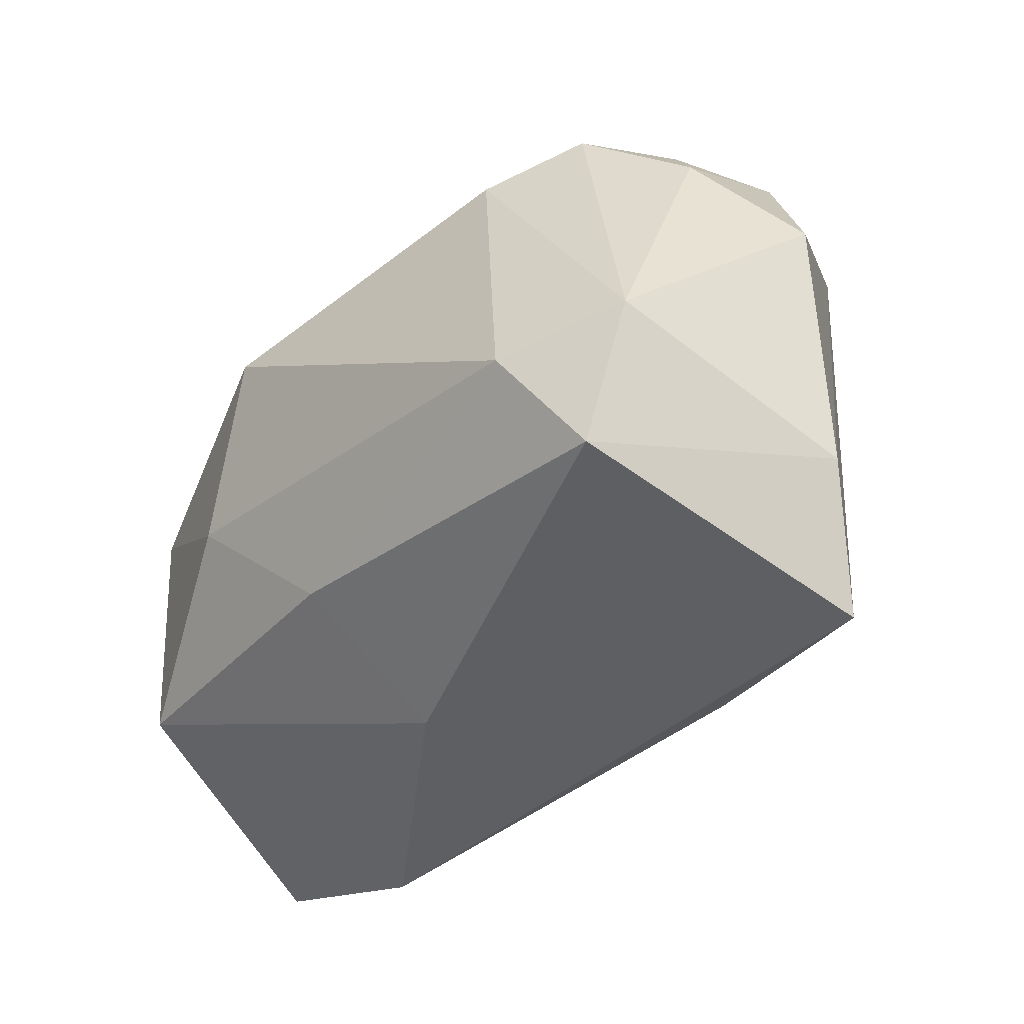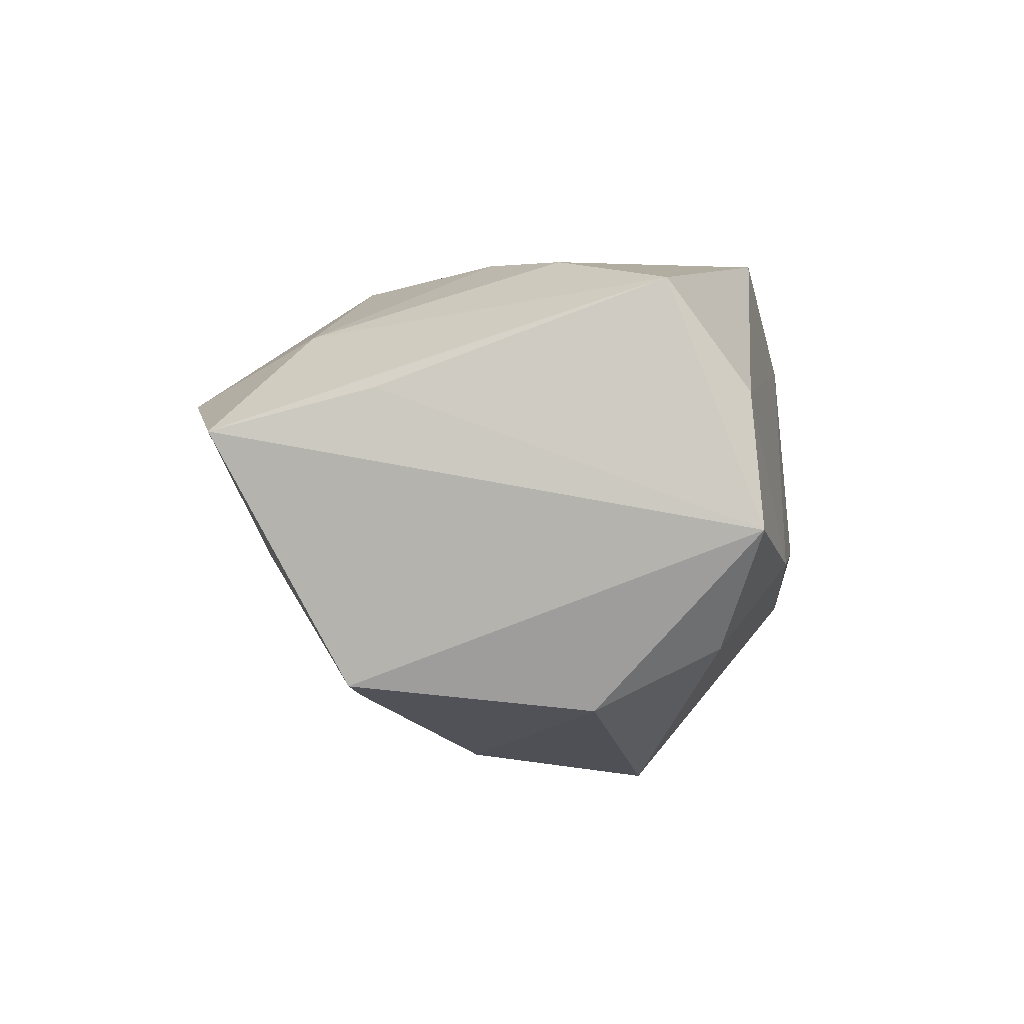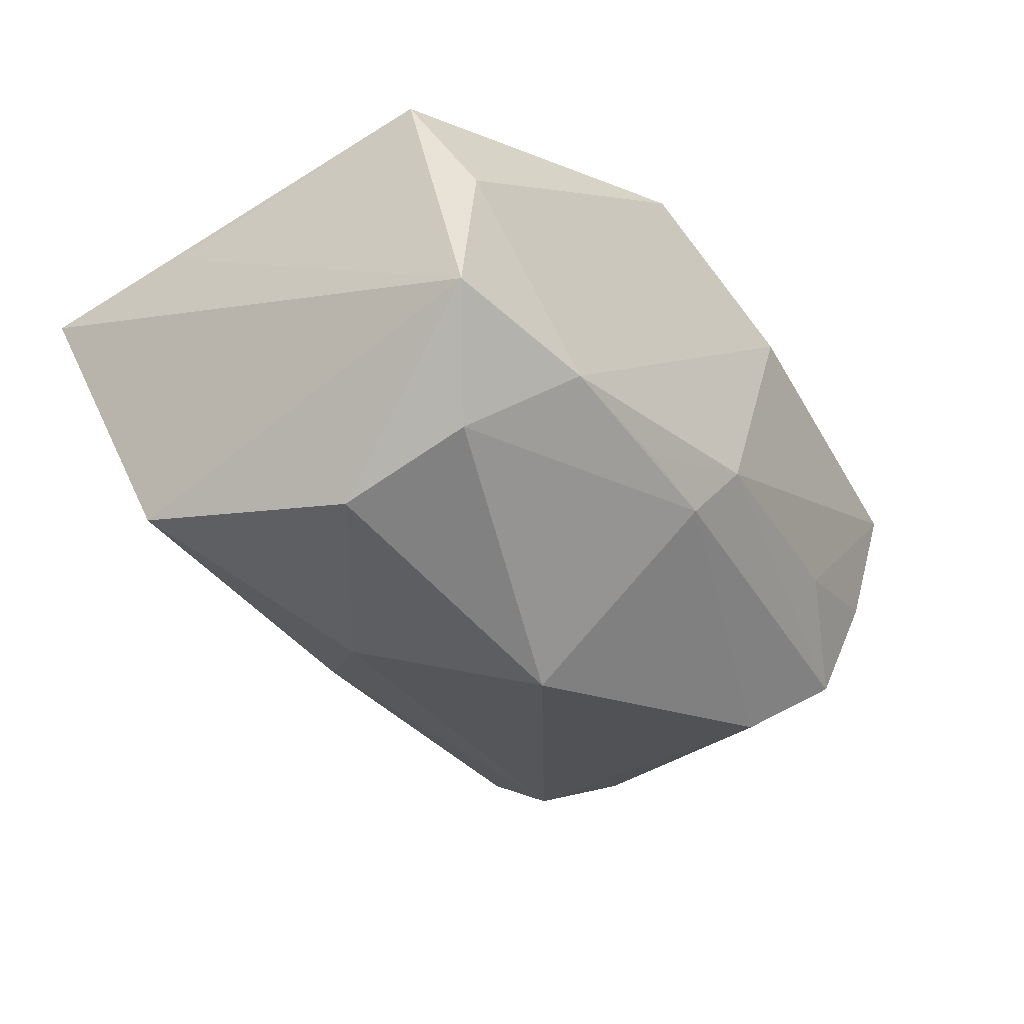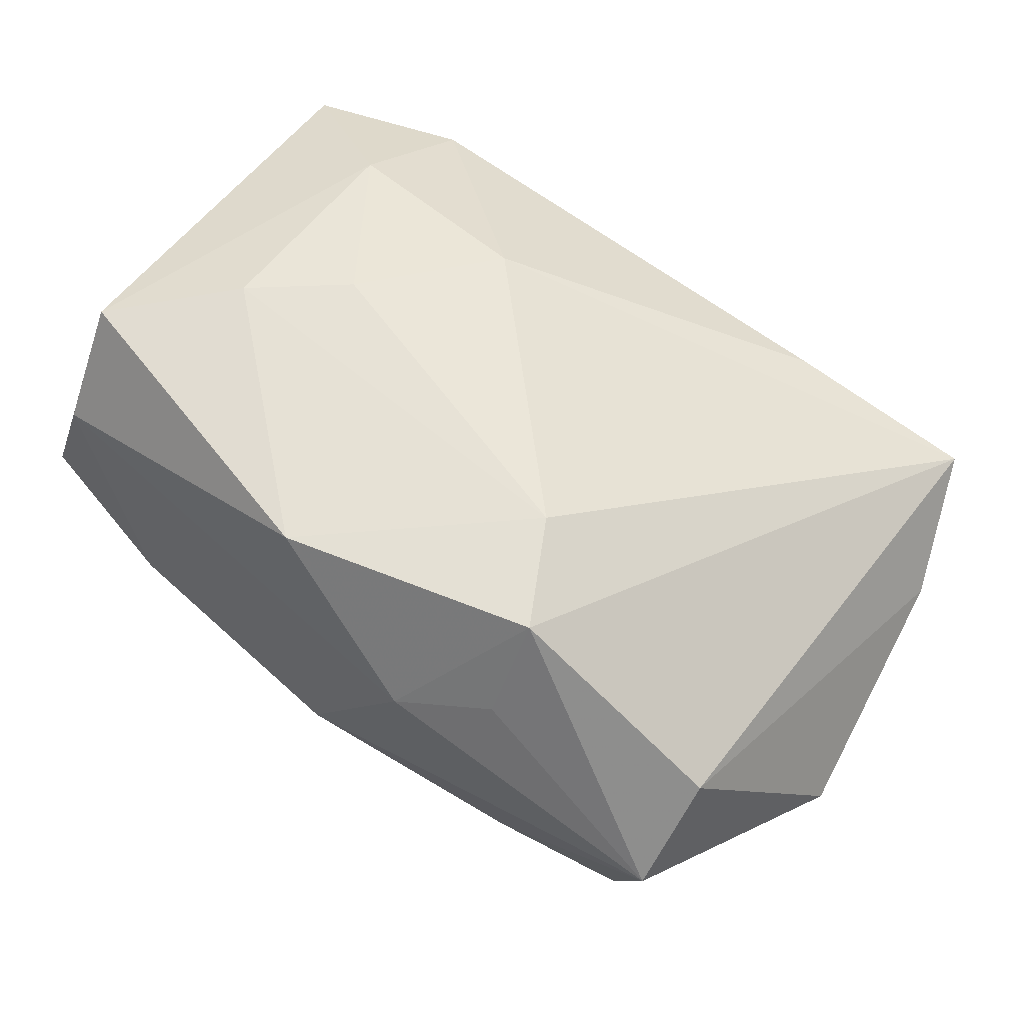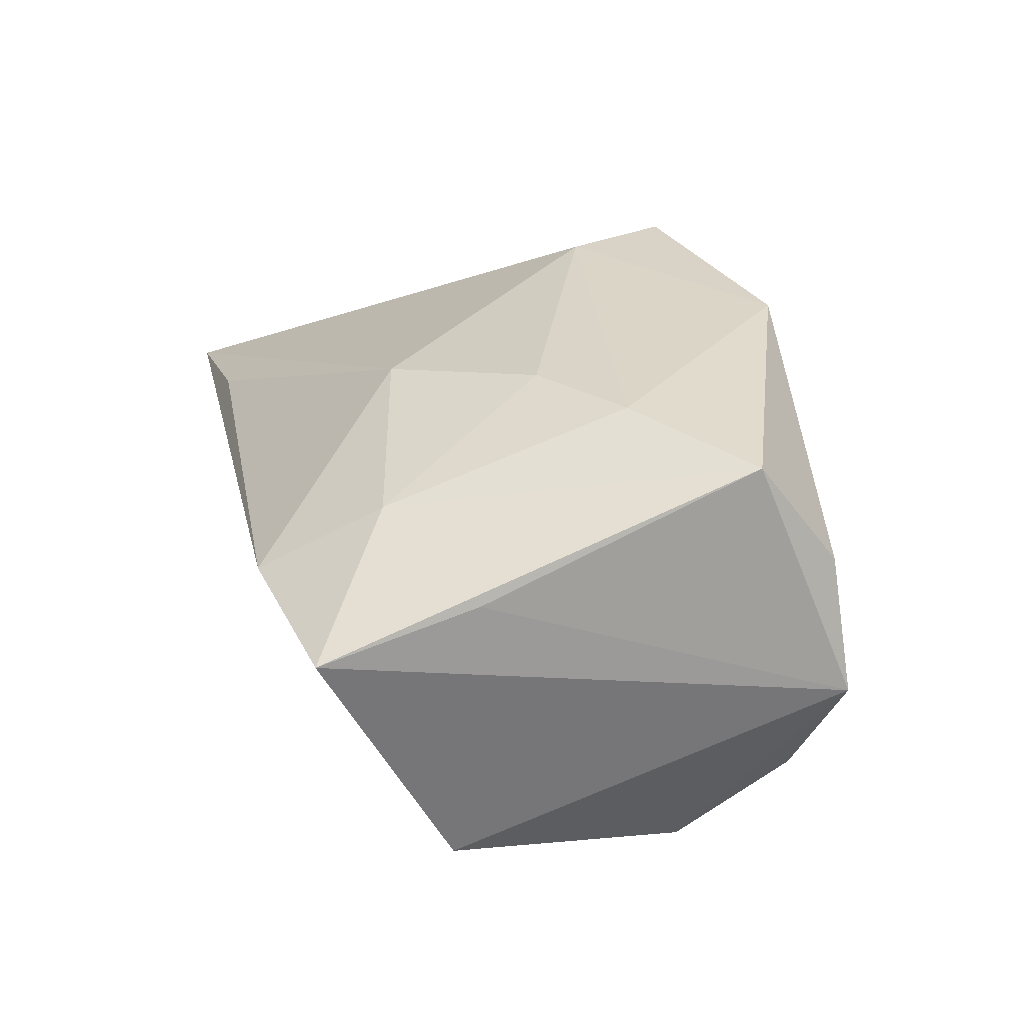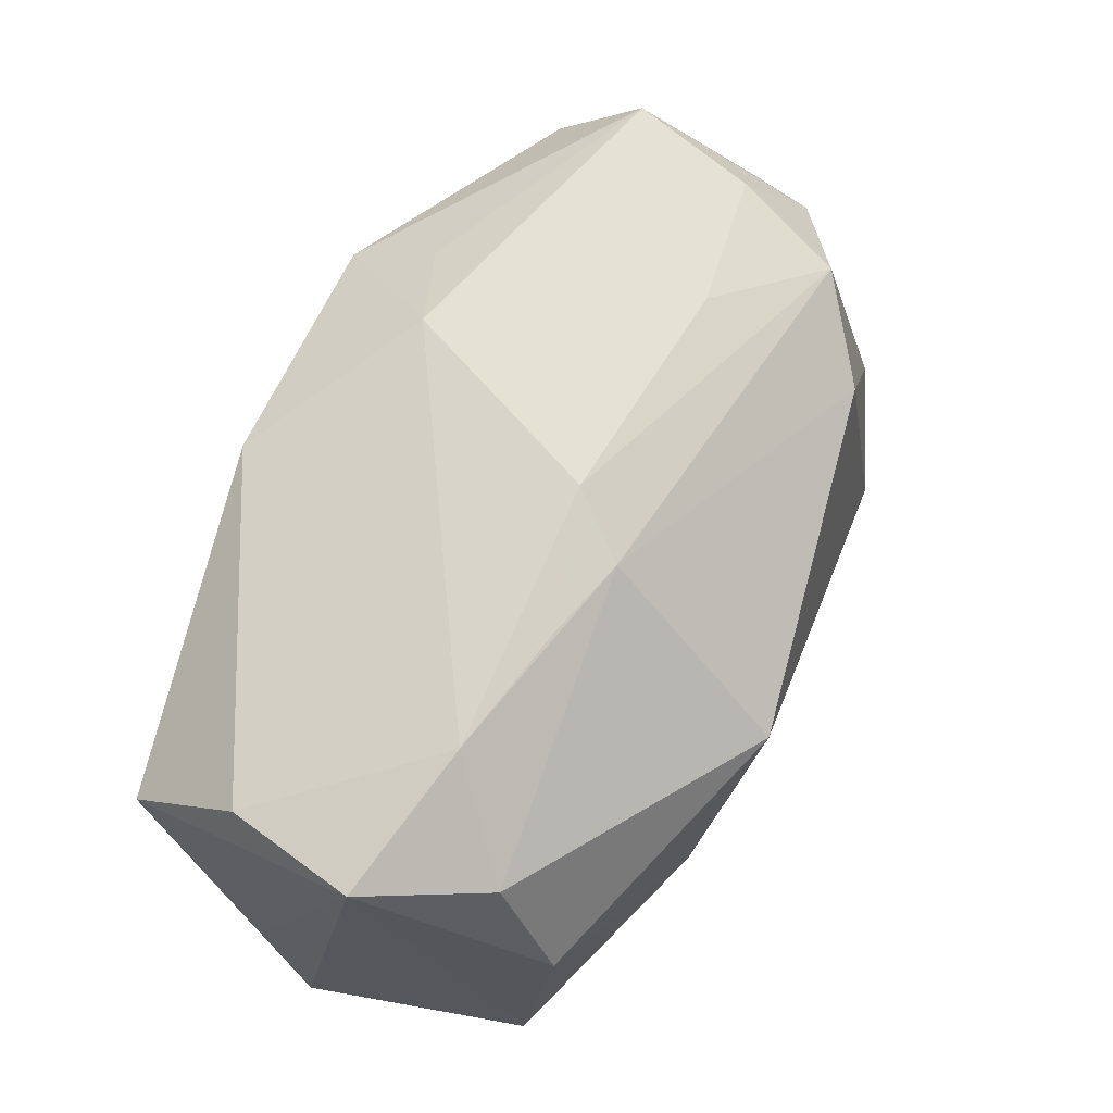
<metadata>
{"format":"obj","ext":"obj","renderer":"f3d","projection":"perspective","resolution":1024,"background":"white","views":[{"elev":-38.8,"azim":-137.3,"up":"+Y"},{"elev":5.2,"azim":90.5,"up":"+Z"},{"elev":-21.8,"azim":122.4,"up":"+Z"},{"elev":64.5,"azim":-146.3,"up":"+Z"},{"elev":29.0,"azim":78.2,"up":"+Z"},{"elev":66.7,"azim":110.1,"up":"+Y"}]}
</metadata>
<code>
v -0.0216 -0.005143 -0.01369
v 0.02287 0.0121 0.008119
v 0.008033 0.007011 -0.0159
v -0.004495 0.01654 0.008295
v 0.01105 -0.001951 0.01506
v -0.009766 0.01425 0.009721
v -0.01234 -0.01783 0.005343
v -0.02145 0.01589 0.001896
v 0.02285 0.003844 -0.009108
v 0.02471 -0.01657 0.006099
v 0.02508 0.01266 0.0009549
v 0.01301 -0.002779 -0.01355
v -0.02344 -0.01855 0.002492
v -0.02727 0.003519 -0.003881
v 0.01665 0.01483 -0.001859
v 0.004499 0.0138 0.01516
v -0.02588 -0.01098 -0.001133
v 0.02383 -0.009352 -0.00759
v 0.00956 0.01537 -0.004154
v 0.0229 0.007606 0.01419
v 0.01634 0.001956 0.01516
v 0.0171 -0.01175 0.01092
v 0.003706 -0.01589 -0.002893
v 0.005139 -0.01018 -0.01145
v 0.0218 0.01071 -0.005847
v 0.001937 0.01692 -0.002888
v -0.01656 0.01372 -0.01088
v -0.009931 0.01069 0.01496
v -0.007056 0.004614 0.01516
v 0.01547 -0.01855 0.006977
v -0.01158 0.01058 -0.01419
v -0.01929 0.01504 -0.004942
v -0.02249 0.00941 -0.008027
v -0.02181 0.01075 0.006902
v 0.005153 -0.00934 0.01344
v 0.02427 -0.007795 0.008423
v -0.01431 -0.006616 -0.01613
v -0.01827 -0.01299 -0.01334
v 0.004915 0.01559 -0.005982
v -0.01131 0.01574 -0.005323
f 38 23 13
f 4 28 16
f 8 33 14
f 32 33 8
f 38 13 17
f 29 13 35
f 28 13 29
f 16 28 29
f 16 20 2
f 2 20 11
f 2 4 16
f 15 2 11
f 4 2 15
f 27 33 32
f 34 8 14
f 14 17 34
f 34 17 13
f 34 13 28
f 28 8 34
f 28 4 6
f 6 8 28
f 4 8 6
f 26 8 4
f 4 15 26
f 39 27 26
f 24 23 38
f 25 15 11
f 3 39 25
f 39 15 25
f 21 20 16
f 16 29 21
f 35 13 7
f 23 24 18
f 18 24 12
f 31 39 3
f 31 27 39
f 19 15 39
f 39 26 19
f 19 26 15
f 40 27 32
f 40 26 27
f 32 8 40
f 8 26 40
f 5 29 35
f 5 21 29
f 9 25 11
f 11 18 9
f 3 25 9
f 9 12 3
f 9 18 12
f 33 27 1
f 27 31 1
f 14 33 1
f 1 17 14
f 38 17 1
f 10 18 11
f 23 18 10
f 37 31 3
f 37 1 31
f 38 1 37
f 3 12 37
f 37 24 38
f 12 24 37
f 20 21 22
f 22 10 20
f 21 5 22
f 22 5 35
f 11 20 36
f 36 10 11
f 20 10 36
f 10 22 30
f 30 7 13
f 35 7 30
f 30 22 35
f 30 13 23
f 23 10 30

</code>
